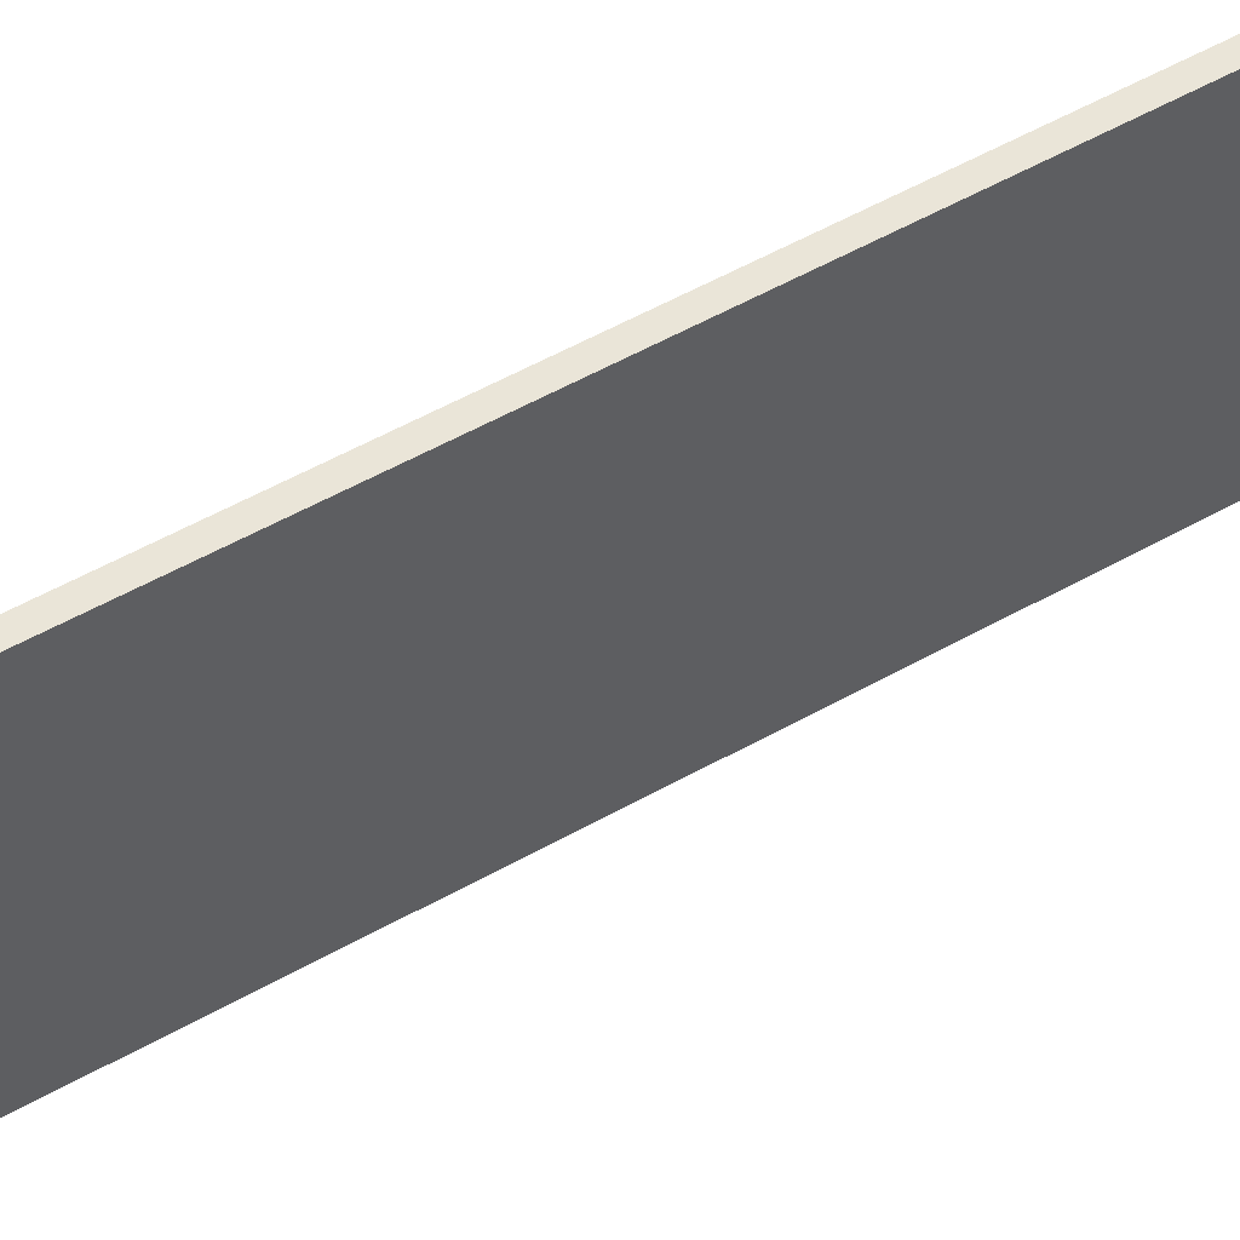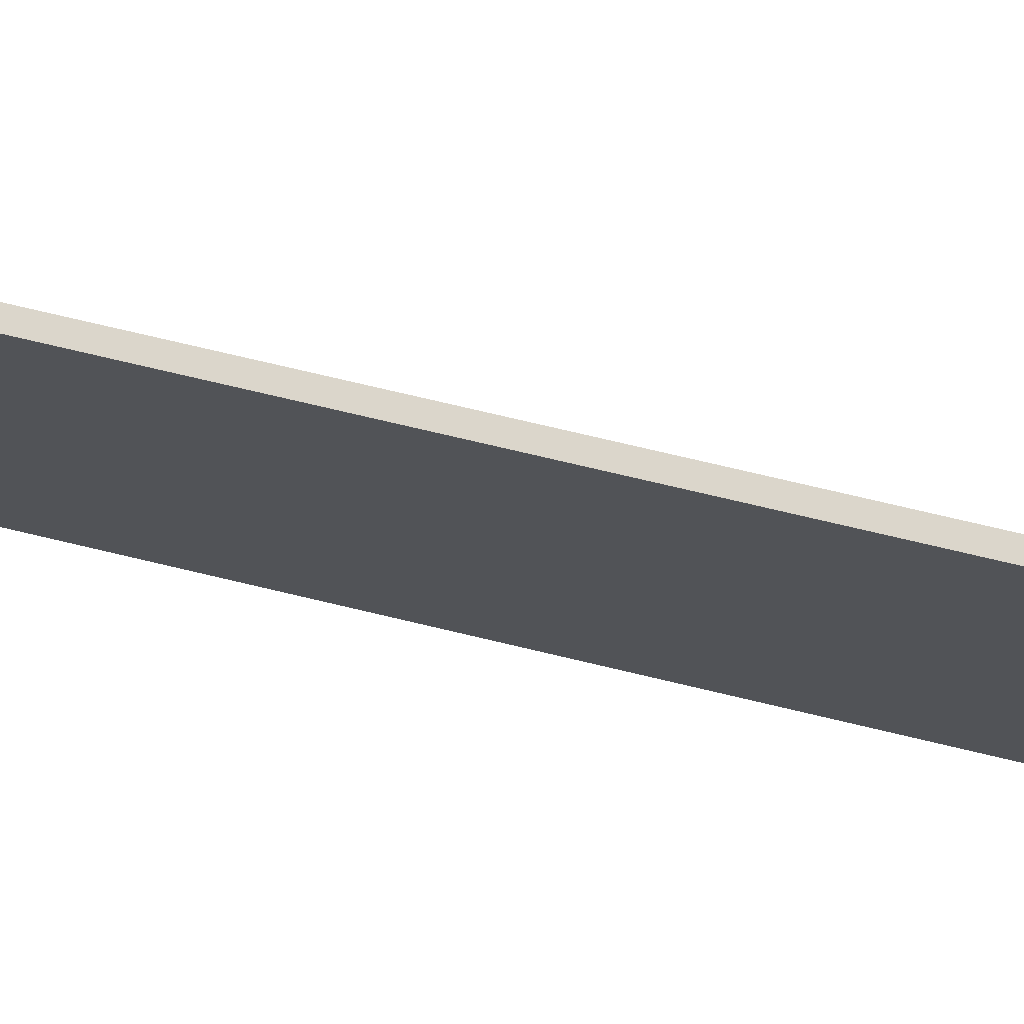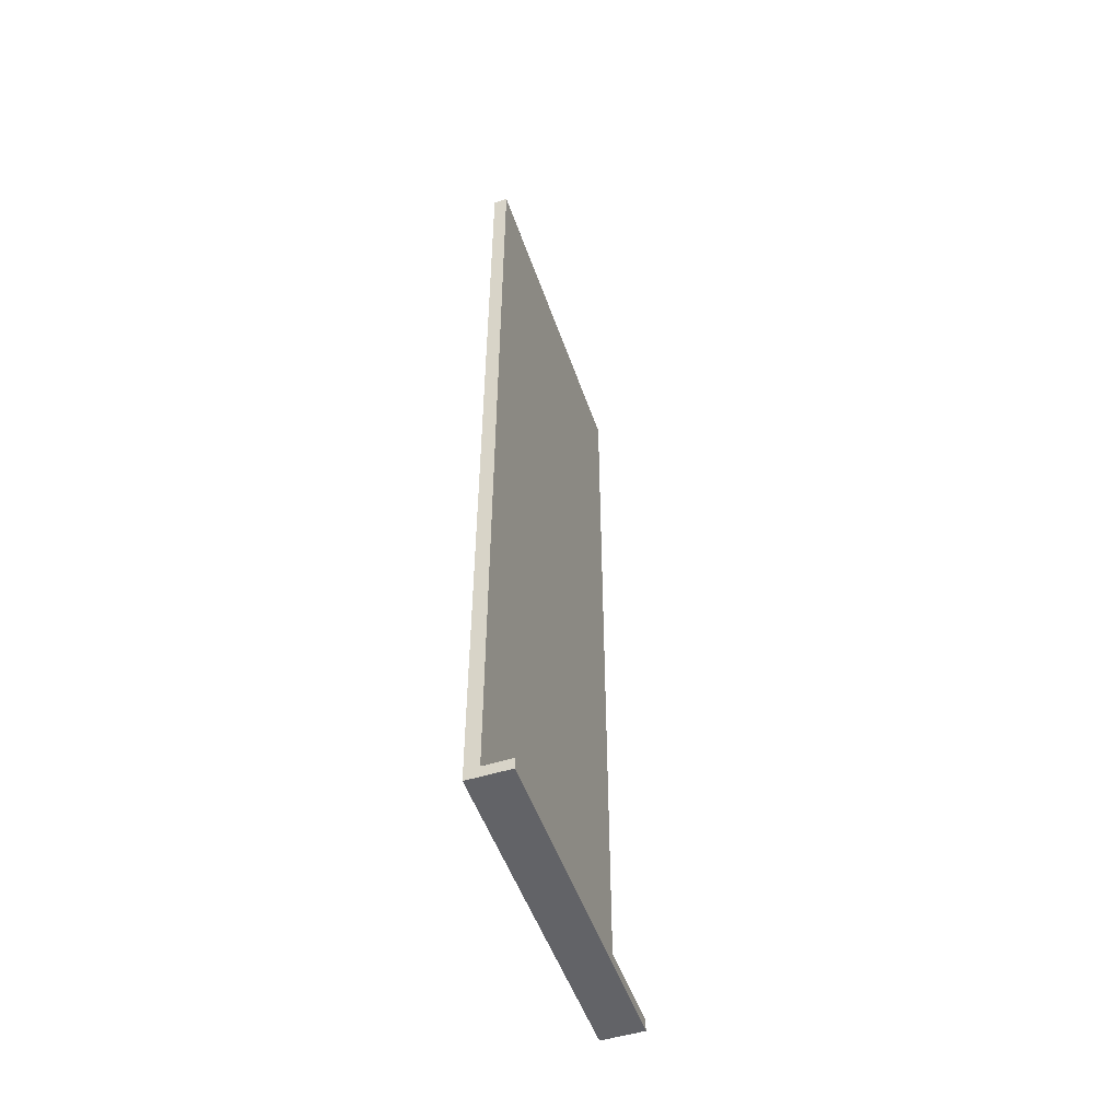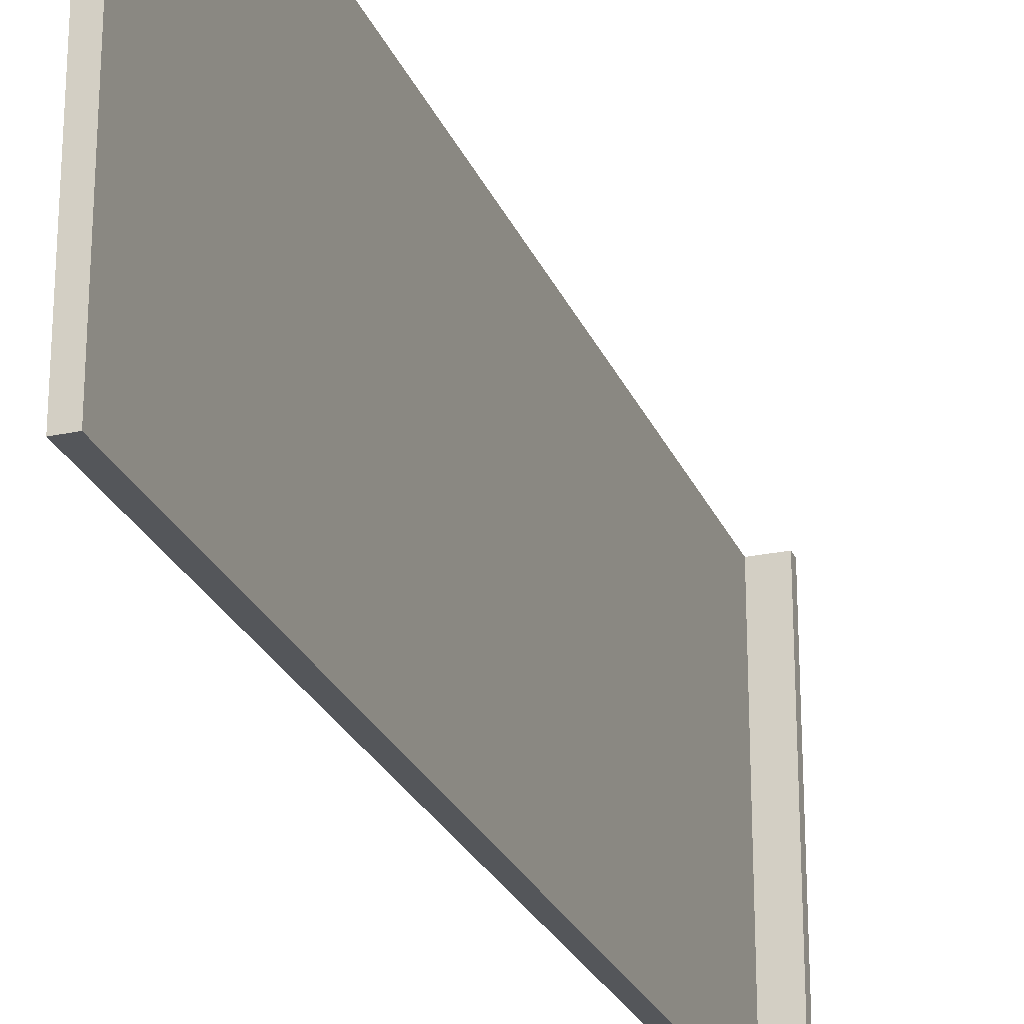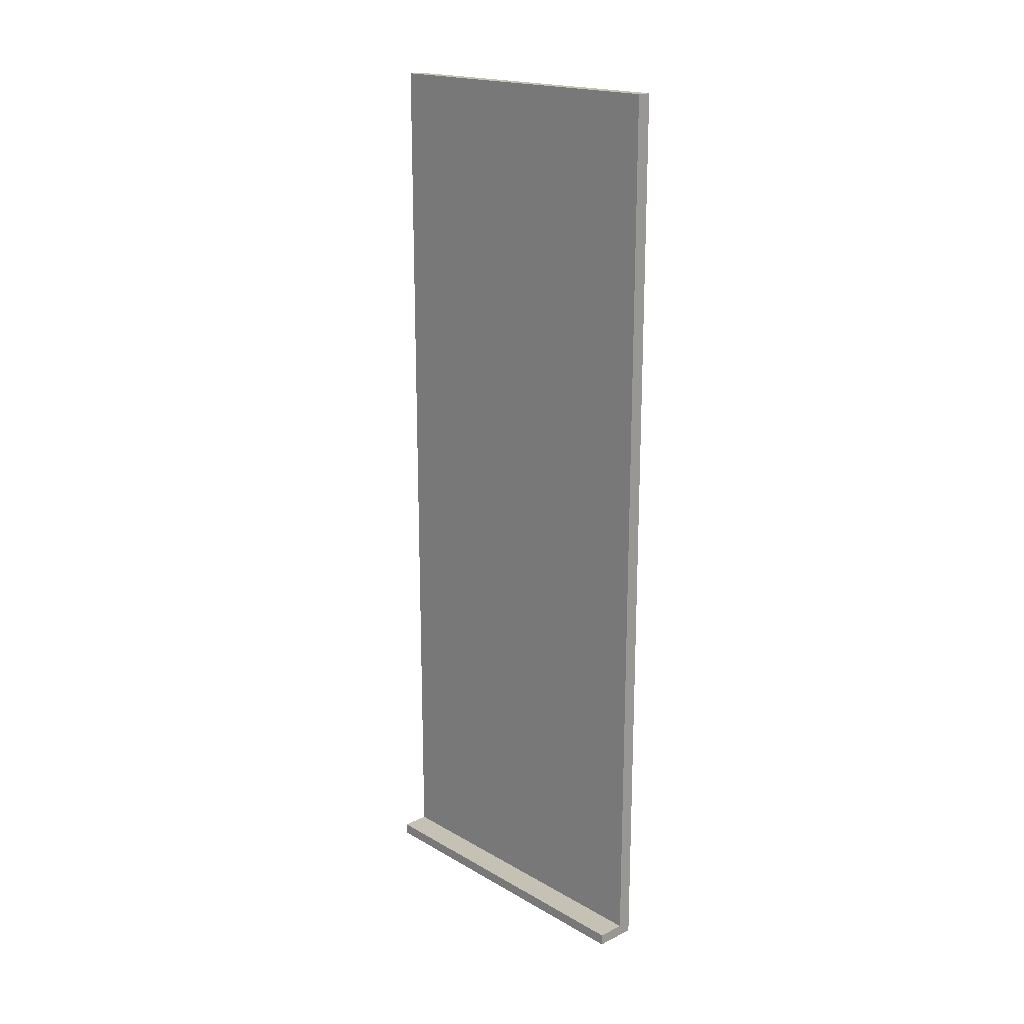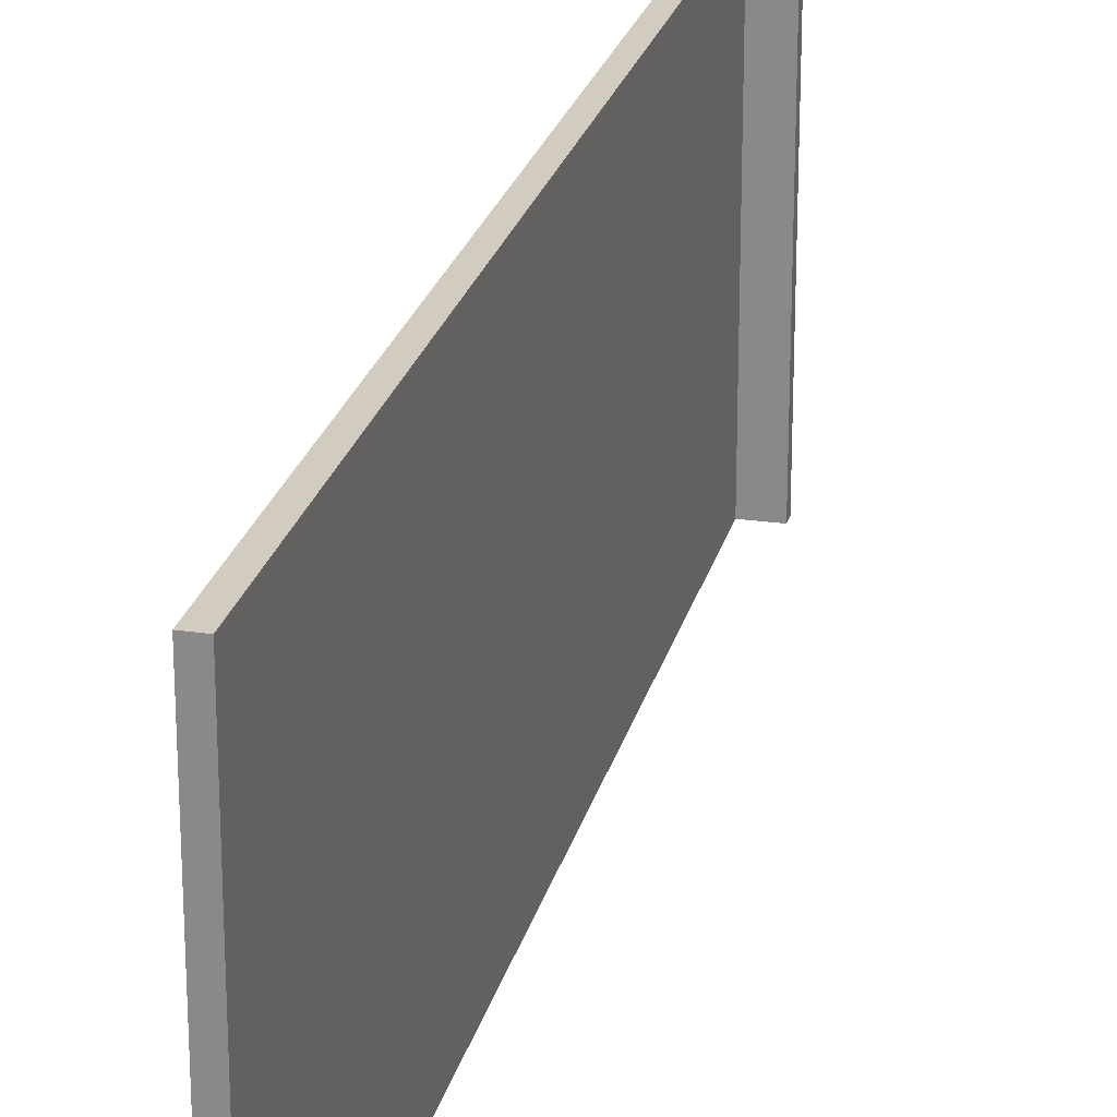
<metadata>
{"format":"obj","ext":"obj","renderer":"f3d","projection":"perspective","resolution":1024,"background":"white","views":[{"elev":58.9,"azim":-119.6,"up":"+Z"},{"elev":73.6,"azim":103.4,"up":"+Z"},{"elev":-51.0,"azim":-161.3,"up":"+Y"},{"elev":-25.1,"azim":-161.1,"up":"+Z"},{"elev":18.7,"azim":-42.7,"up":"+Y"},{"elev":23.9,"azim":-166.6,"up":"+Z"}]}
</metadata>
<code>
g sign_billboard
v 0.0375 1.62 -0.3
v 0.0375 1.62 0.3
v 0.0125 1.62 -0.3
v 0.0125 1.62 0.3
v 0.0375 0.02 0.3
v 0.0125 0.02 0.3
v -0.0375 0.02 0.3
v -0.0375 0 0.3
v 0.0375 0 0.3
v 0.0125 0.0708 -0.2492
v 0.0125 0.02 -0.3
v 0.0125 0.0708 0.2492
v 0.0125 1.569 0.2492
v 0.0125 1.569 -0.2492
v -0.0375 0 -0.3
v 0.0375 0 -0.3
v -0.0375 0.02 -0.3
v 0.0375 0.02 -0.3
f 3 2 1
f 2 3 4
f 2 6 5
f 6 2 4
f 7 5 6
f 8 5 7
f 5 8 9
f 11 10 3
f 10 11 6
f 10 6 12
f 12 6 13
f 14 3 10
f 3 14 4
f 4 14 13
f 4 13 6
f 17 16 15
f 16 17 18
f 18 17 11
f 18 11 3
f 18 3 1
f 8 16 9
f 16 8 15
f 5 16 18
f 16 5 9
f 8 17 15
f 17 8 7
f 17 6 11
f 6 17 7
f 12 14 10
f 14 12 13
f 2 18 1
f 18 2 5

</code>
